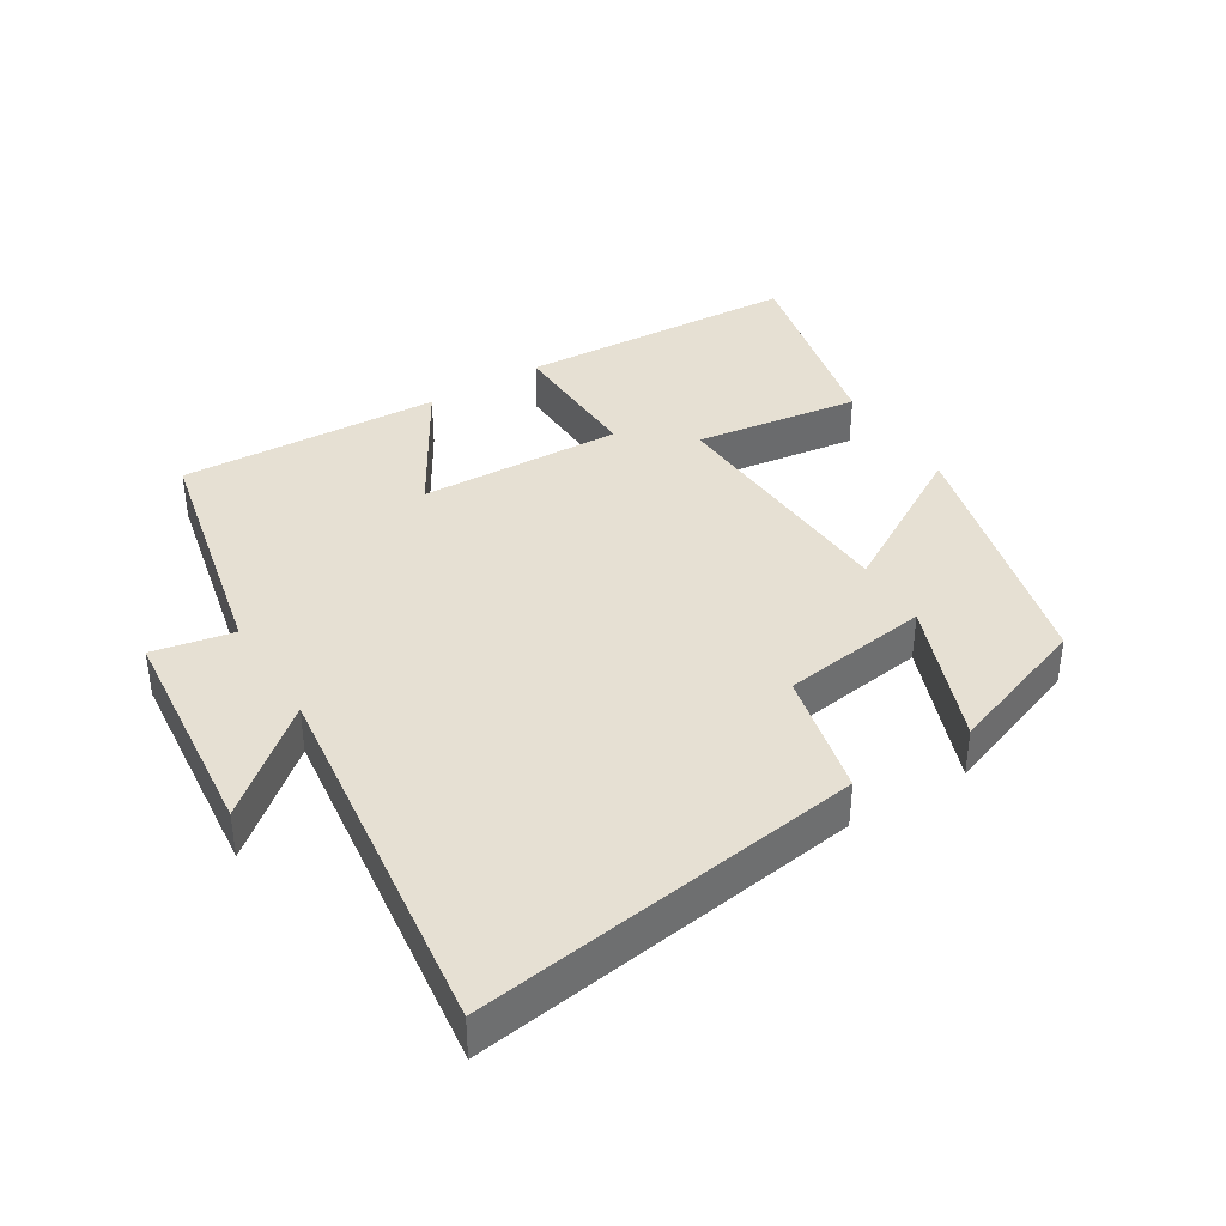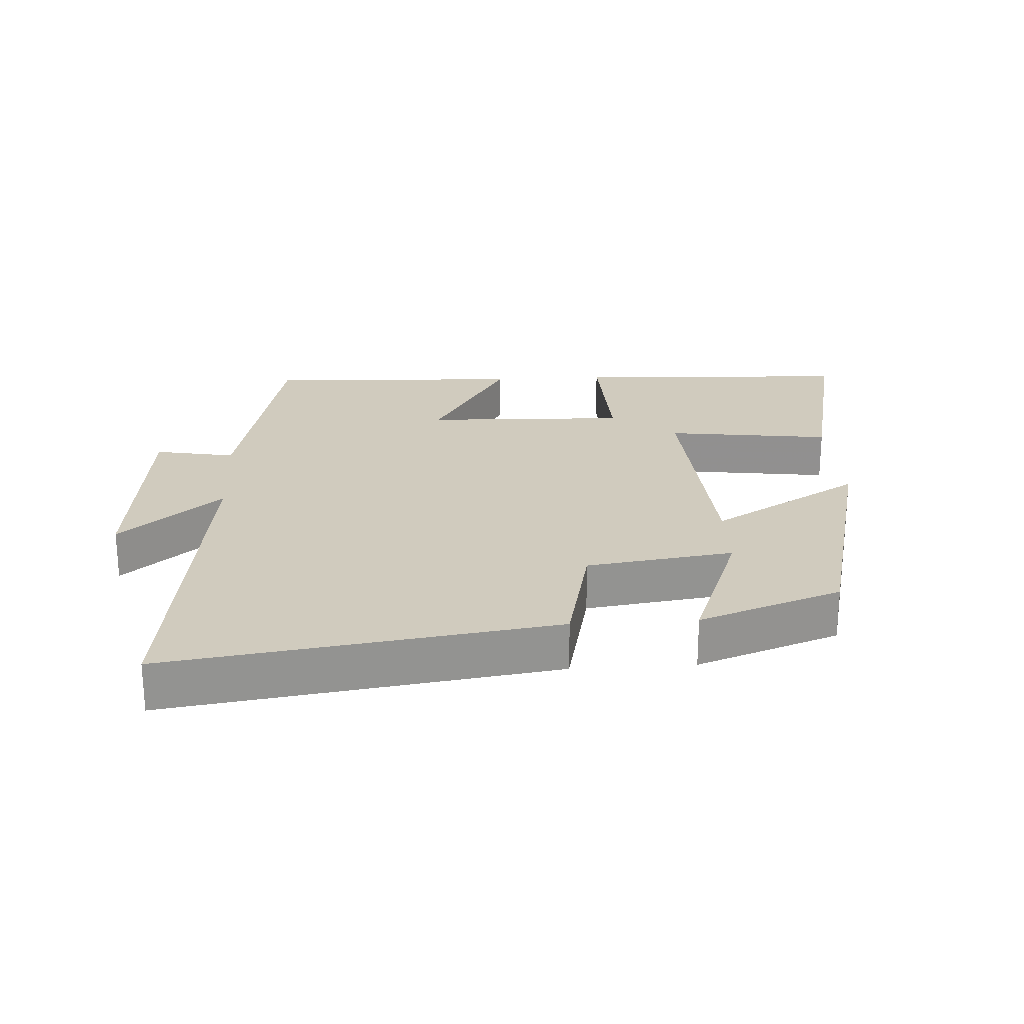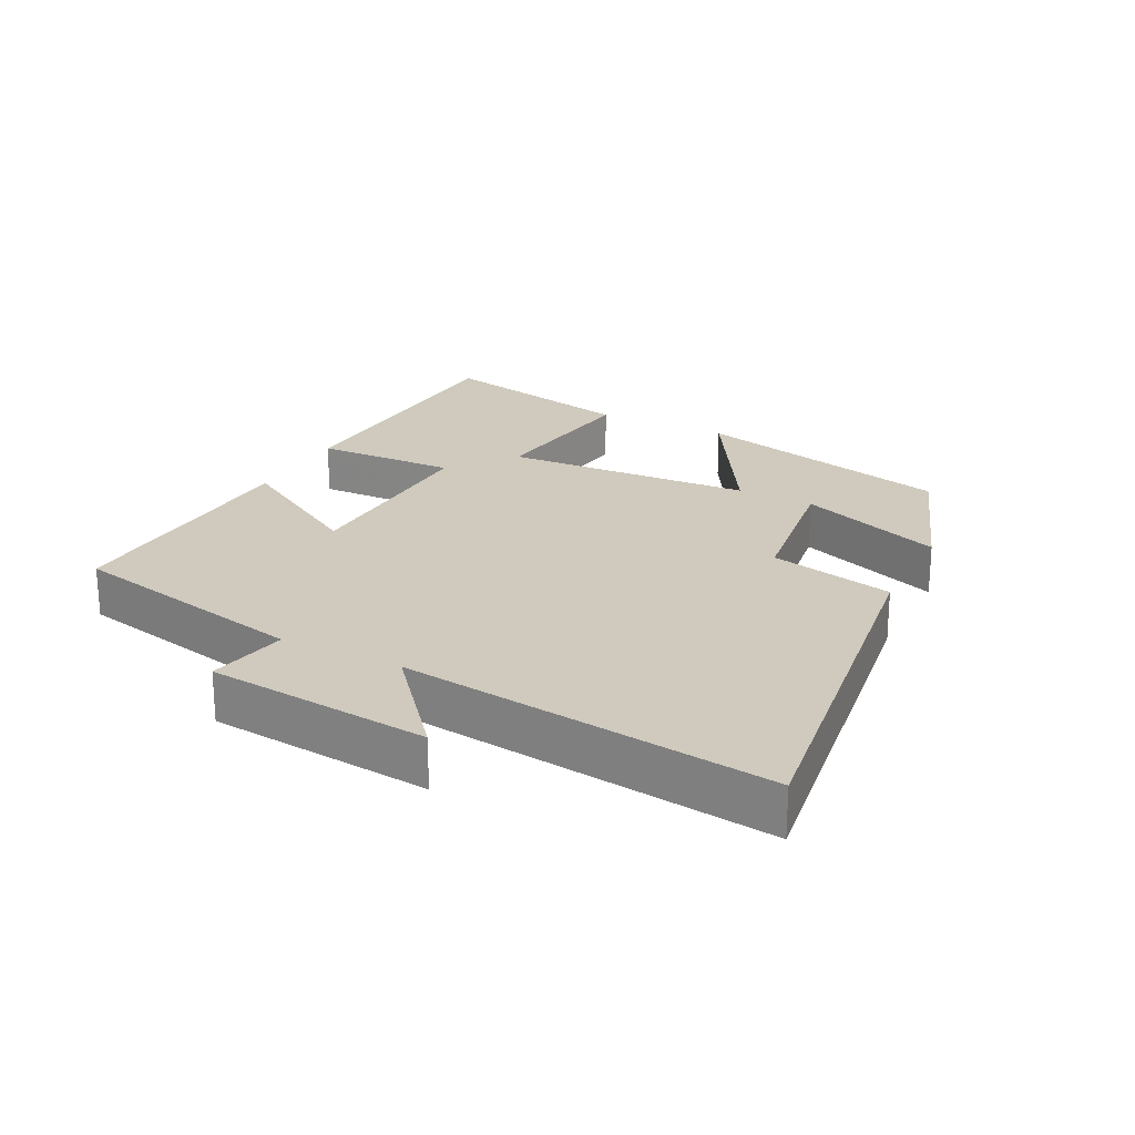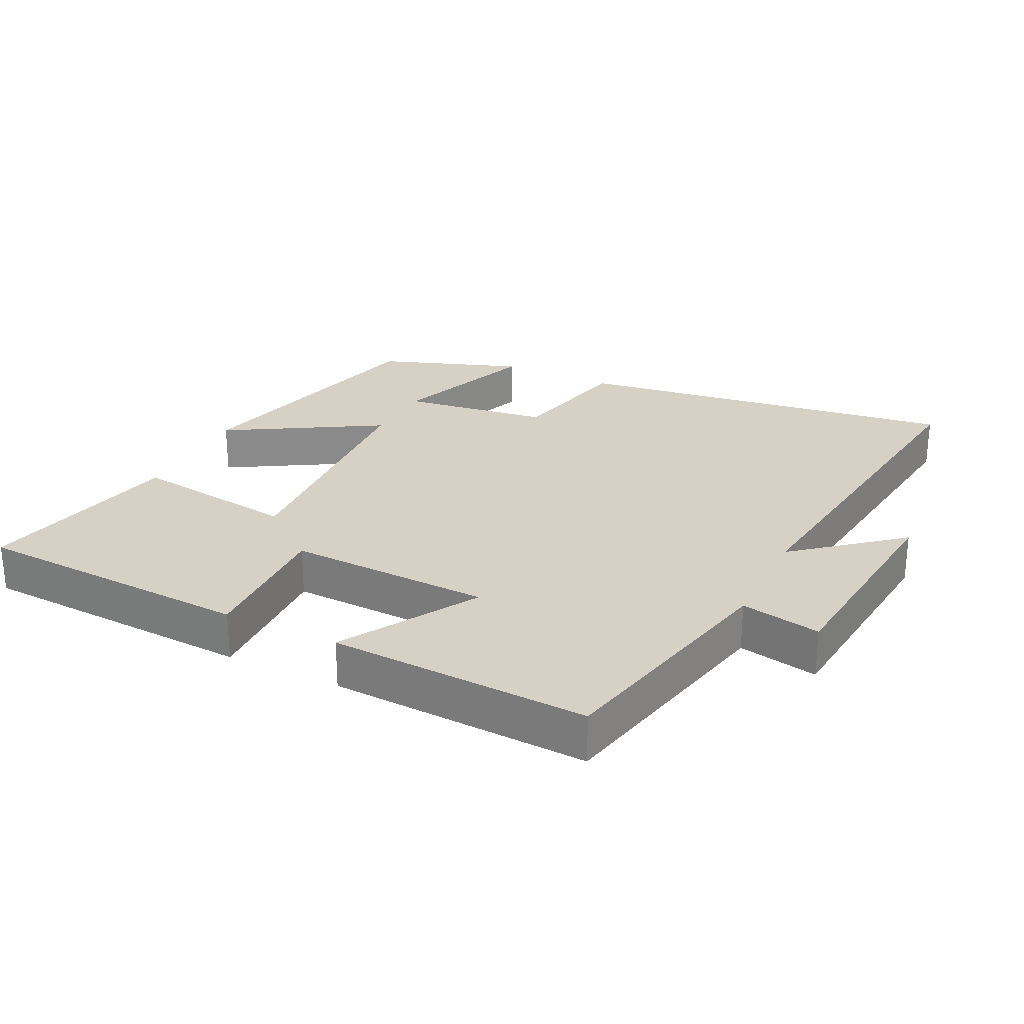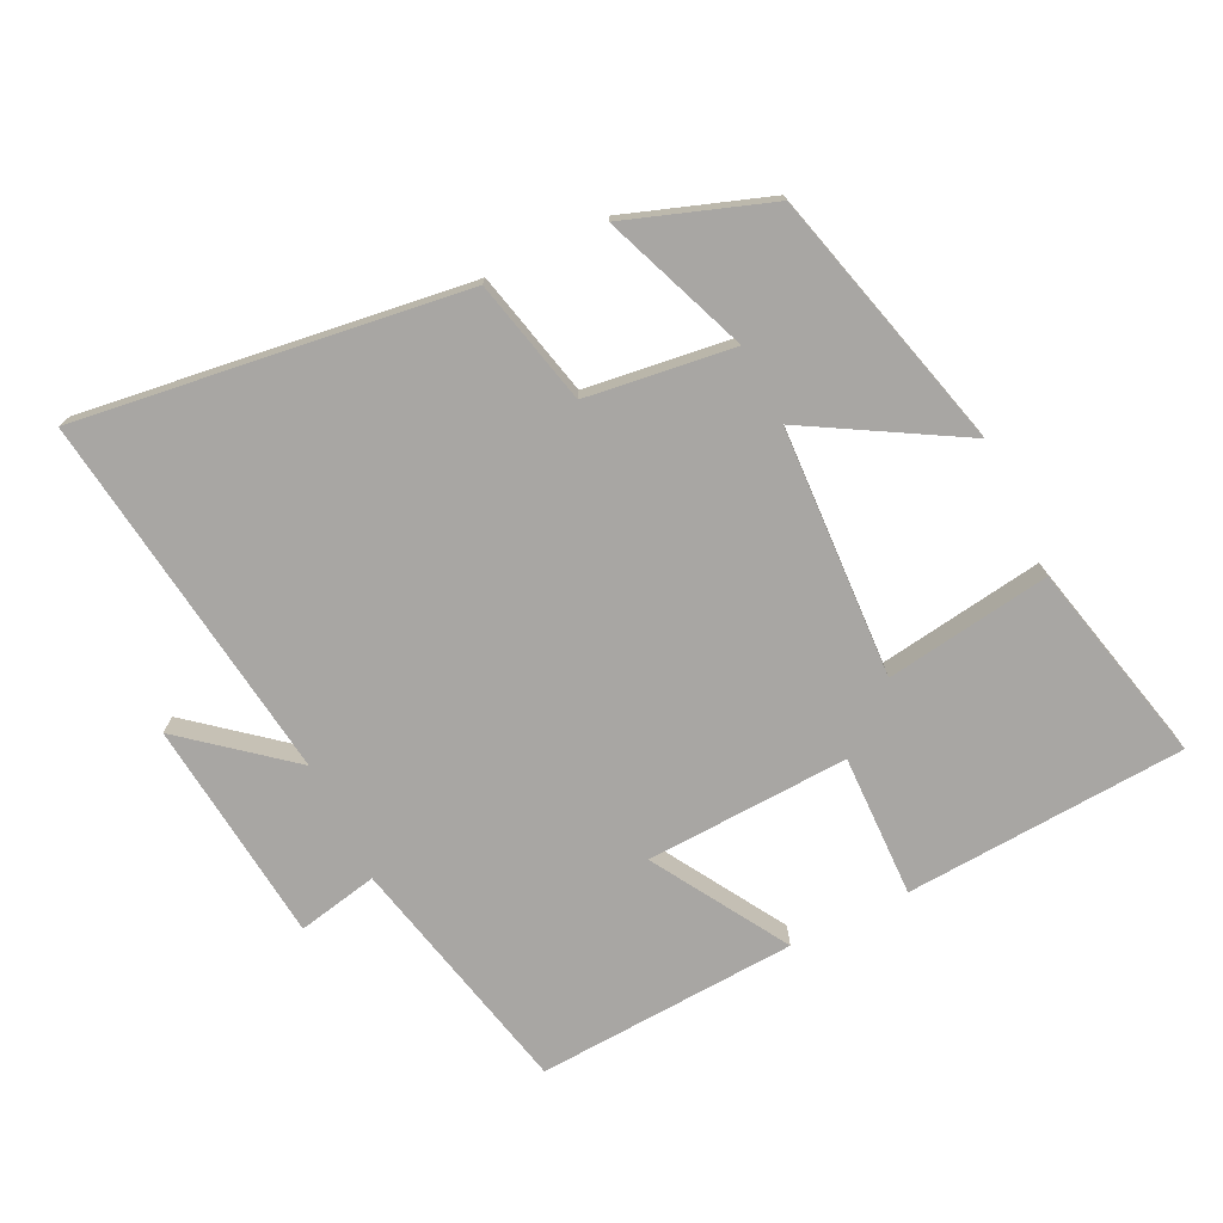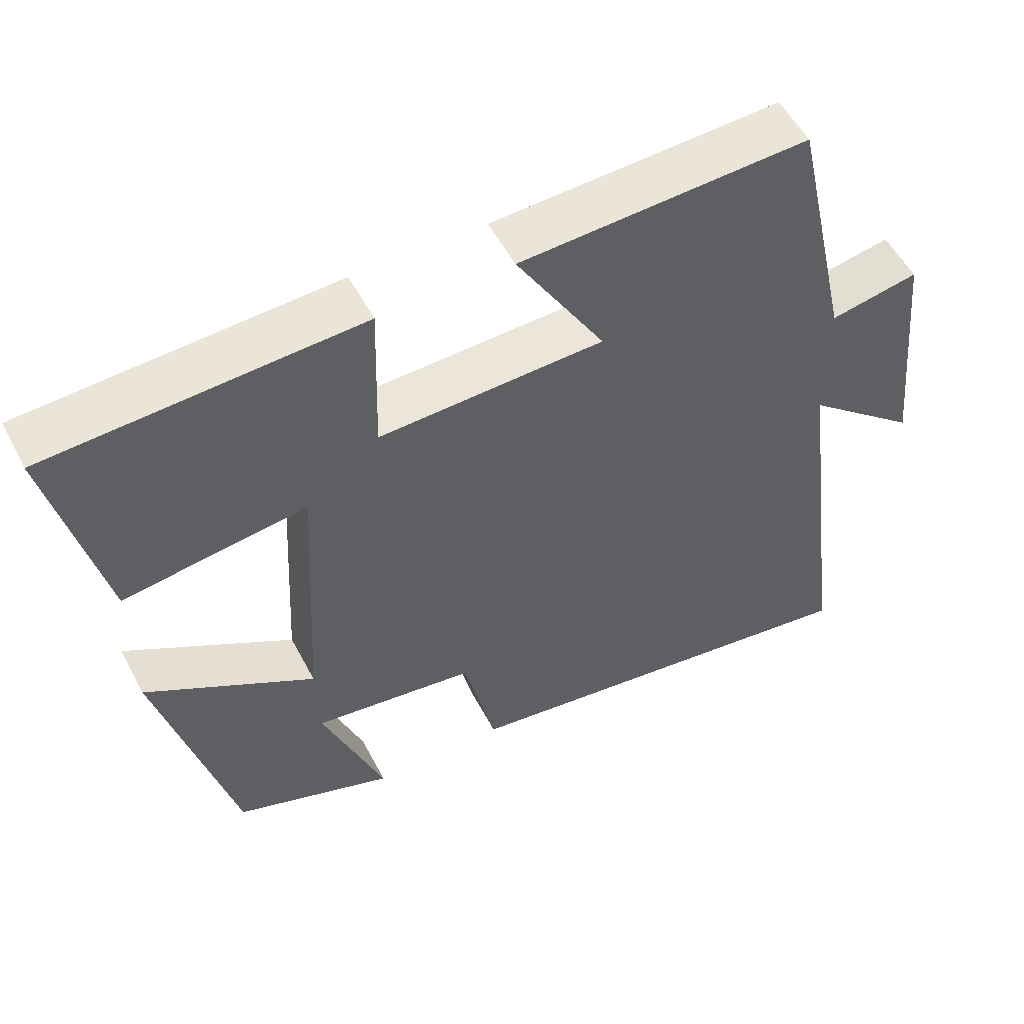
<metadata>
{"format":"obj","ext":"obj","renderer":"f3d","projection":"perspective","resolution":1024,"background":"white","views":[{"elev":38.5,"azim":148.2,"up":"+Y"},{"elev":23.6,"azim":176.2,"up":"+Y"},{"elev":22.9,"azim":116.9,"up":"+Y"},{"elev":26.7,"azim":25.9,"up":"+Y"},{"elev":-74.3,"azim":-153.7,"up":"+Y"},{"elev":53.8,"azim":-27.3,"up":"+Z"}]}
</metadata>
<code>
v -0.569 0.07 0.476
v -0.149 0.07 0.5
v -0.155 0.07 0.287
v 0.149 0.07 0.299
v 0.029 0.07 0.5
v 0.419 0.07 0.52
v 0.5 0.07 0.156
v 0.62 0.07 0.18
v 0.654 0.07 -0.154
v 0.5 0.07 -0.026
v 0.571 0.07 -0.58
v -0.006 0.07 -0.5
v -0.049 0.07 -0.313
v -0.269 0.07 -0.283
v -0.186 0.07 -0.5
v -0.4 0.07 -0.424
v -0.5 0.07 -0.033
v -0.273 0.07 -0.166
v -0.253 0.07 0.208
v -0.5 0.07 0.173
v -0.569 0 0.476
v -0.149 0 0.5
v -0.155 0 0.287
v 0.149 0 0.299
v 0.029 0 0.5
v 0.419 0 0.52
v 0.5 0 0.156
v 0.62 0 0.18
v 0.654 0 -0.154
v 0.5 0 -0.026
v 0.571 0 -0.58
v -0.006 0 -0.5
v -0.049 0 -0.313
v -0.269 0 -0.283
v -0.186 0 -0.5
v -0.4 0 -0.424
v -0.5 0 -0.033
v -0.273 0 -0.166
v -0.253 0 0.208
v -0.5 0 0.173
f 1 2 3
f 20 1 3
f 19 20 3
f 18 19 3 4
f 16 17 18
f 16 18 4
f 14 15 16
f 14 16 4
f 13 14 4
f 12 13 4
f 11 12 4
f 10 11 4
f 7 8 9 10
f 6 7 10
f 5 6 10
f 4 5 10
f 23 22 21
f 23 21 40
f 23 40 39
f 24 23 39 38
f 38 37 36
f 24 38 36
f 36 35 34
f 24 36 34
f 24 34 33
f 24 33 32
f 24 32 31
f 24 31 30
f 30 29 28 27
f 30 27 26
f 30 26 25
f 30 25 24
f 1 21 22 2
f 2 22 23 3
f 3 23 24 4
f 4 24 25 5
f 5 25 26 6
f 6 26 27 7
f 7 27 28 8
f 8 28 29 9
f 9 29 30 10
f 10 30 31 11
f 11 31 32 12
f 12 32 33 13
f 13 33 34 14
f 14 34 35 15
f 15 35 36 16
f 16 36 37 17
f 17 37 38 18
f 18 38 39 19
f 19 39 40 20
f 20 40 21 1

</code>
